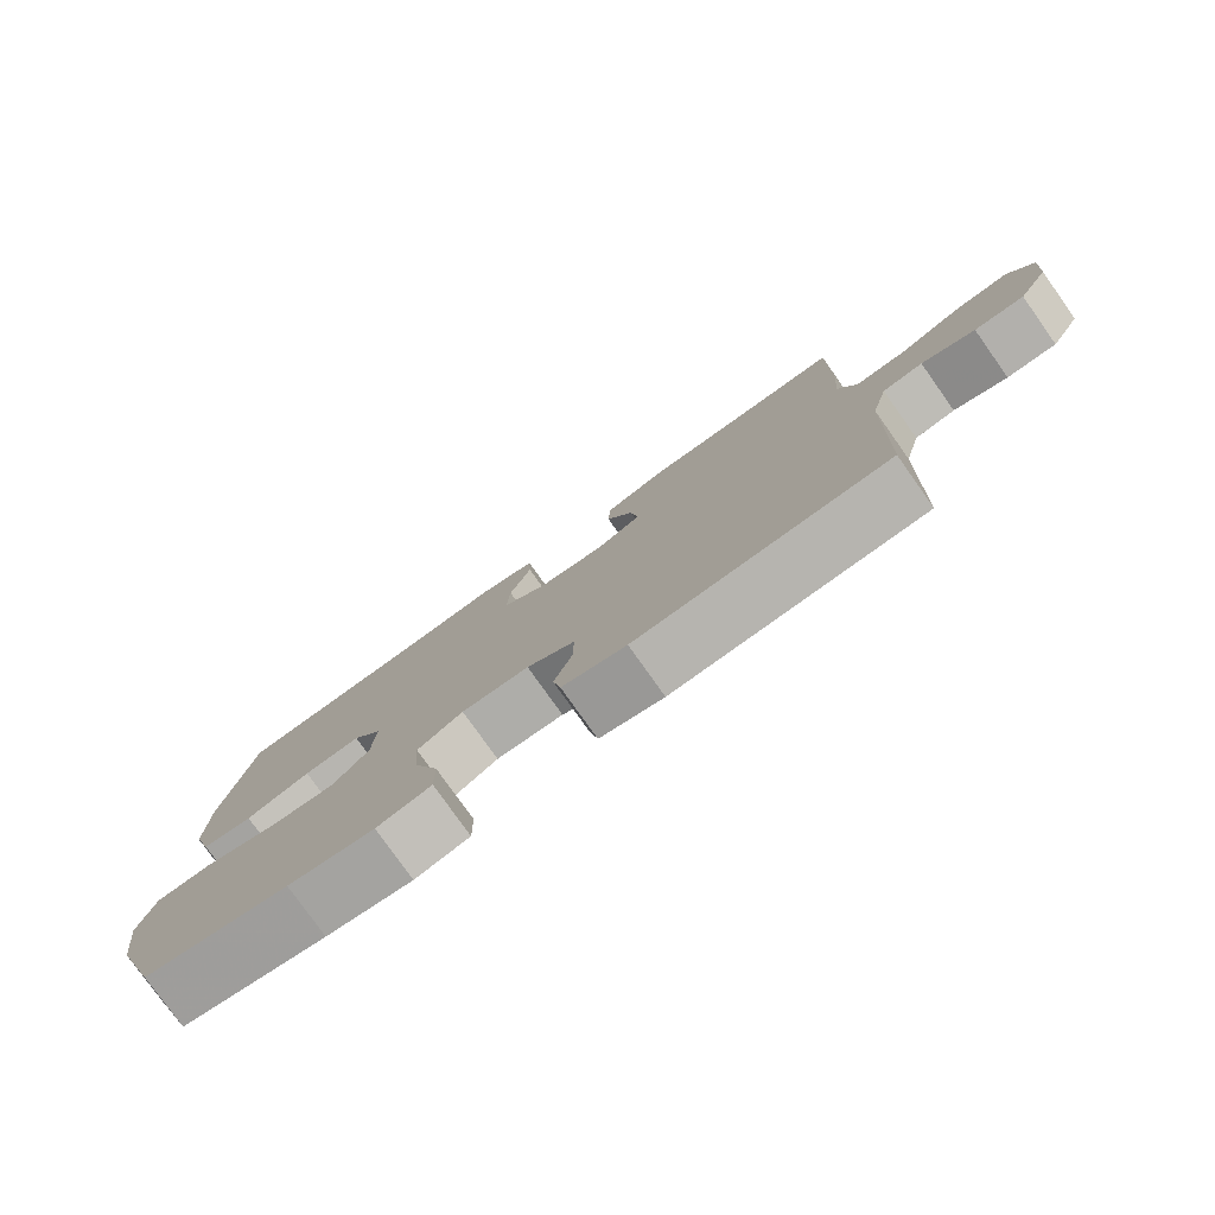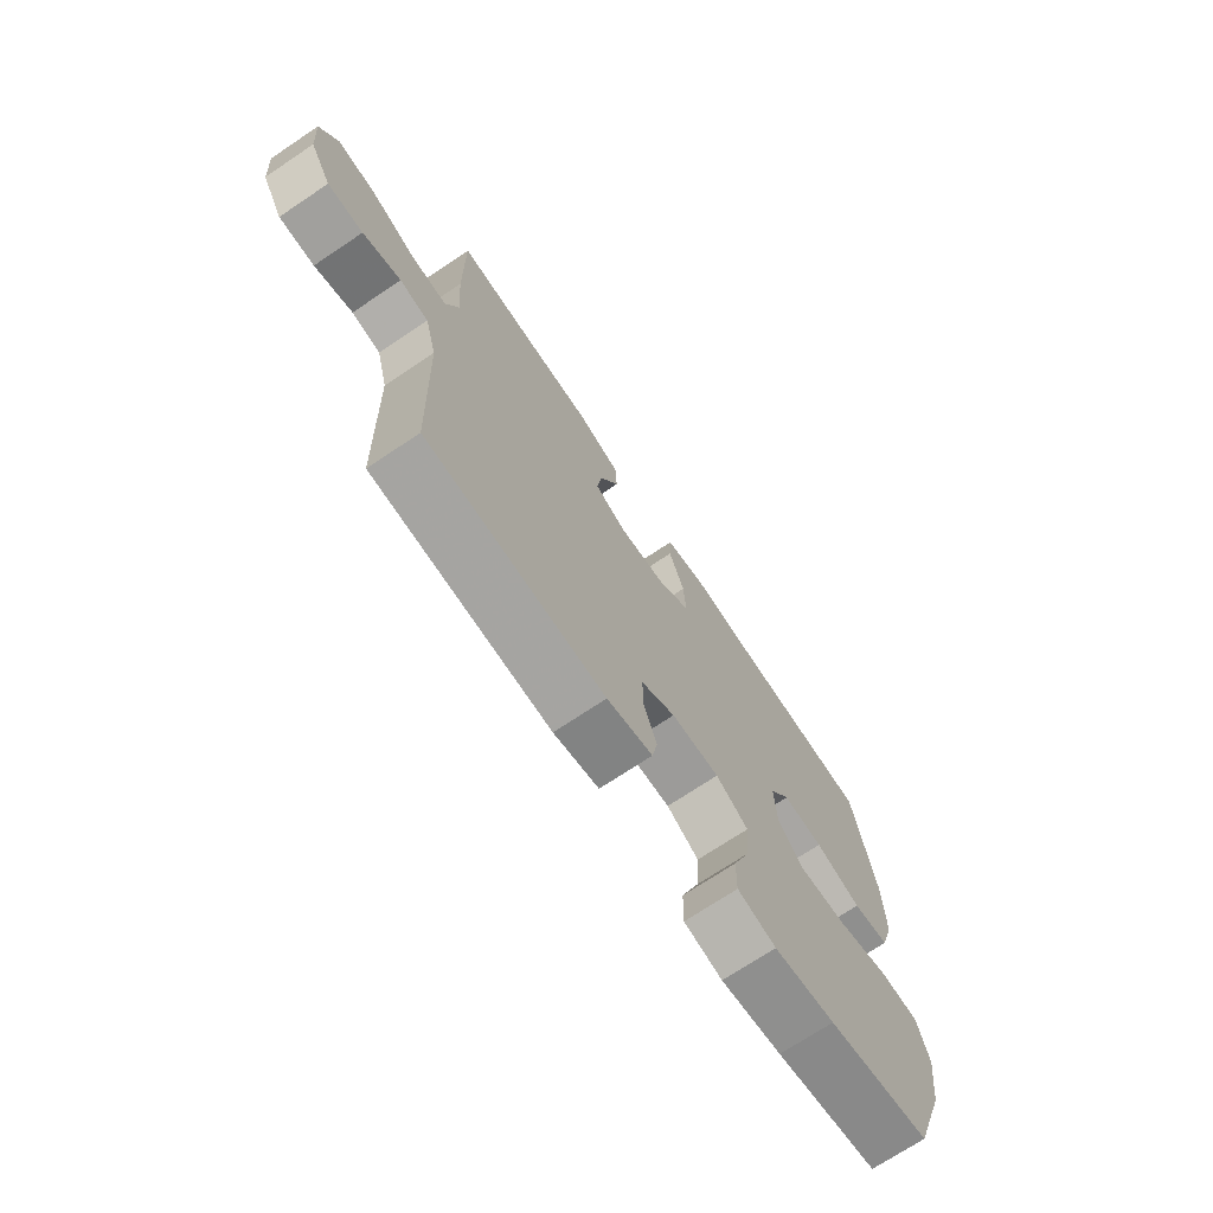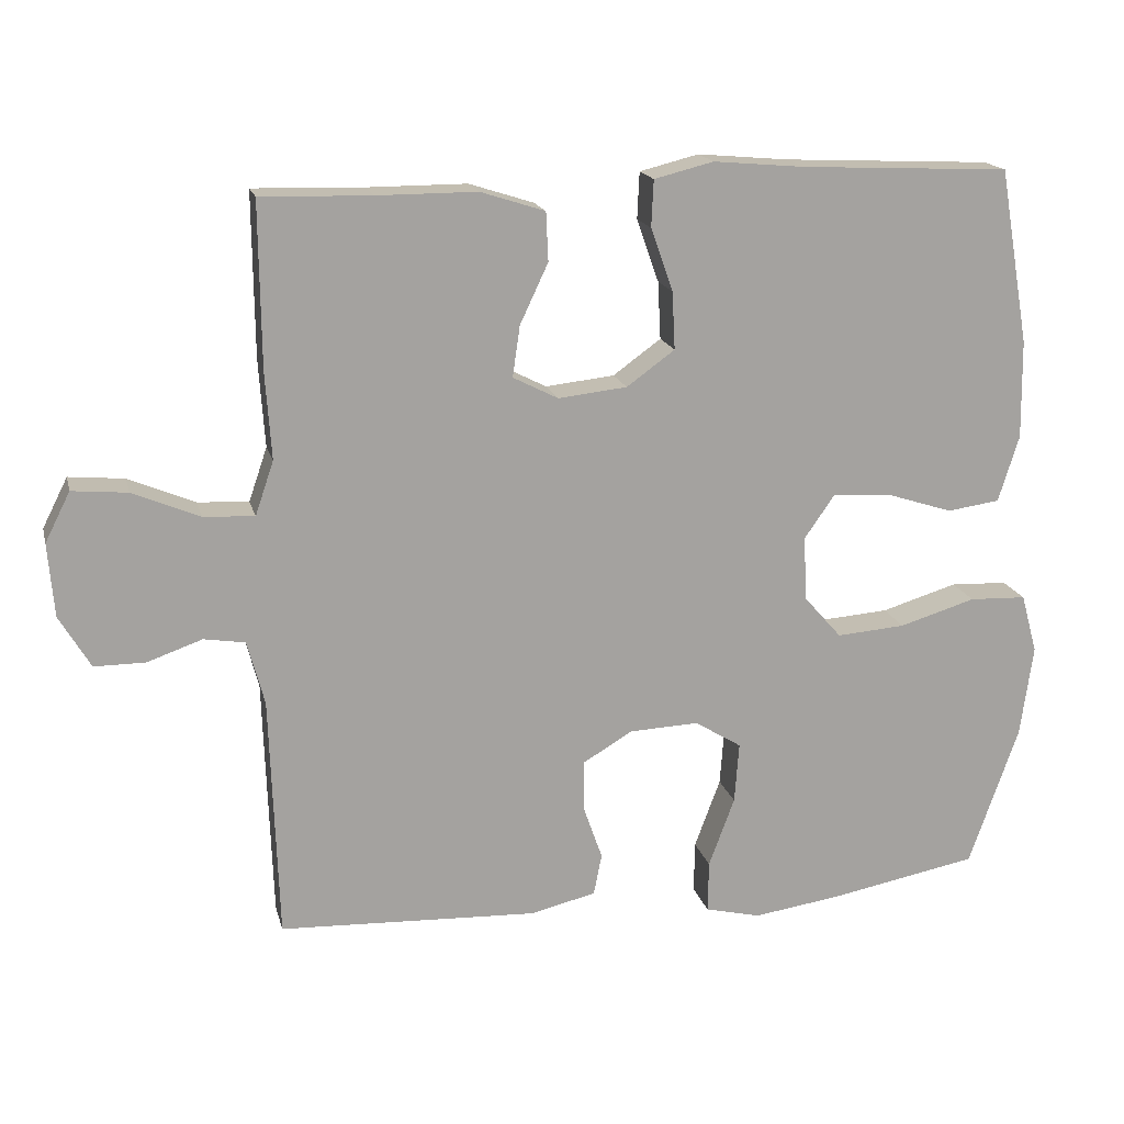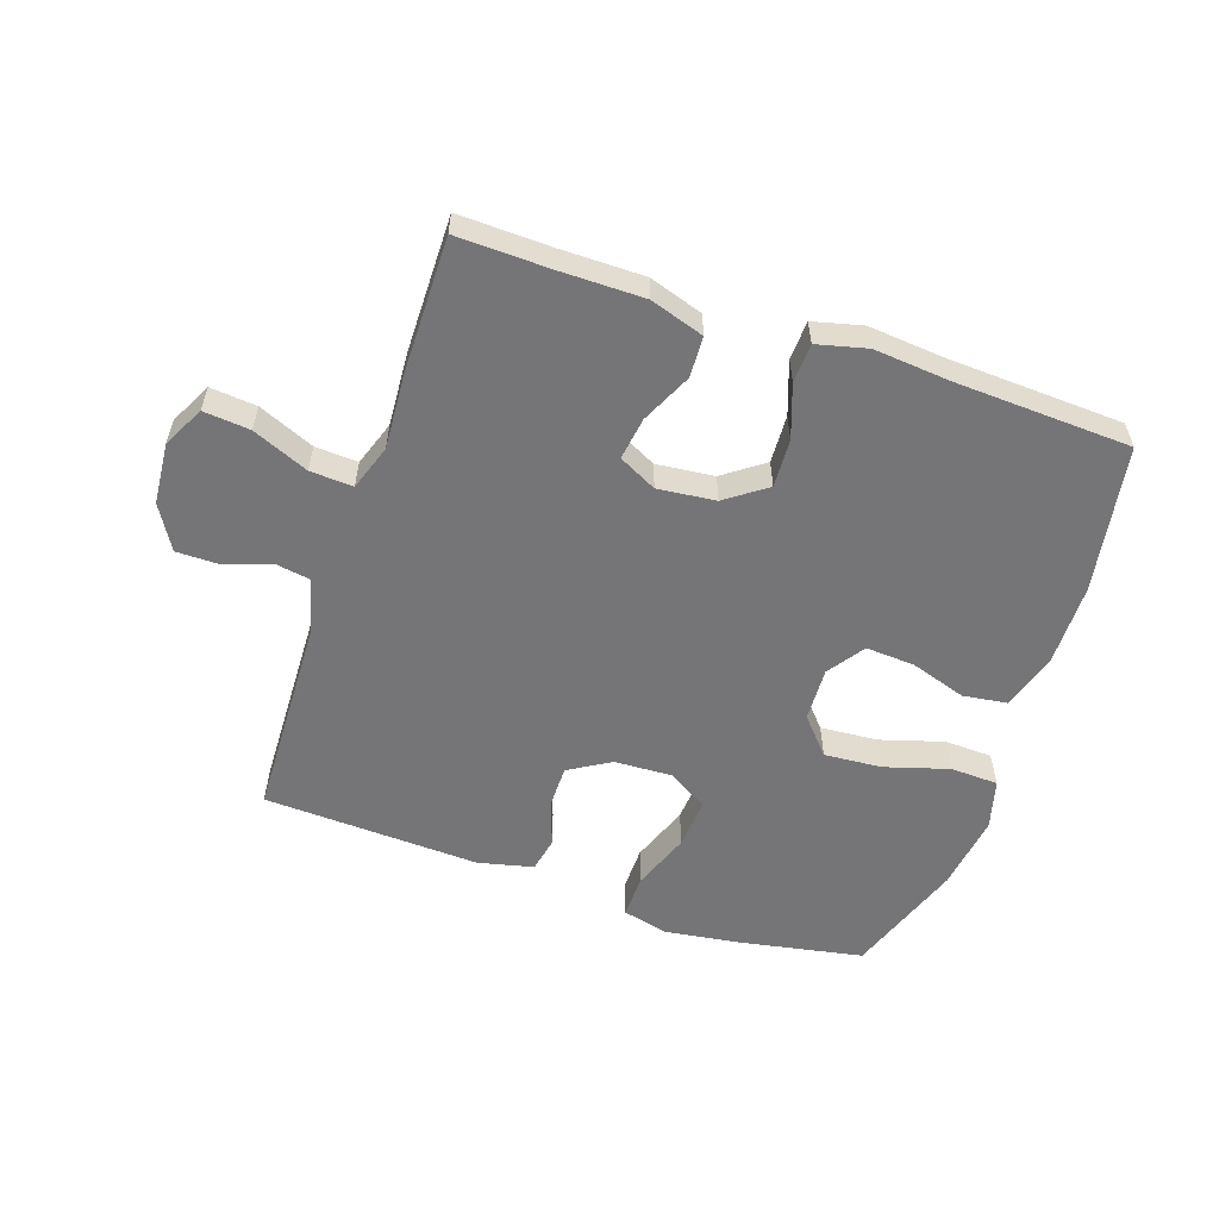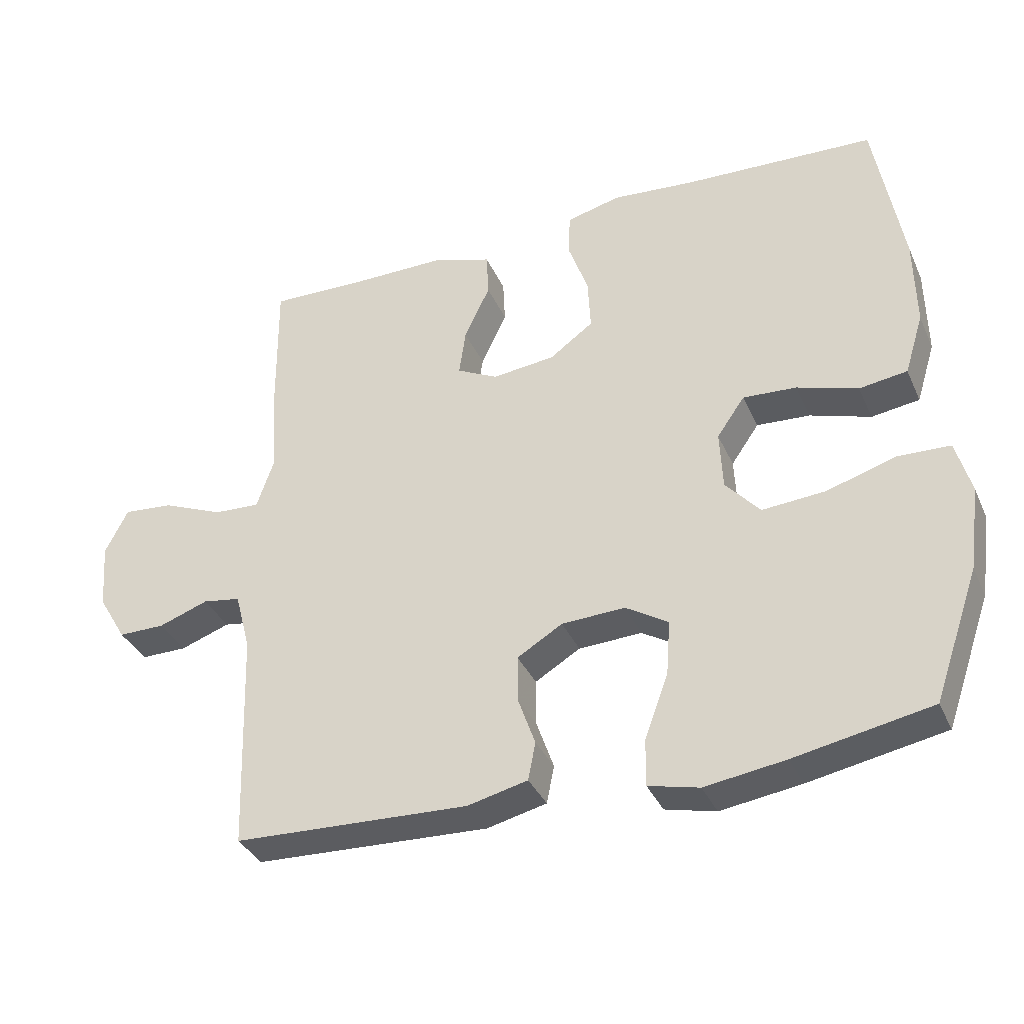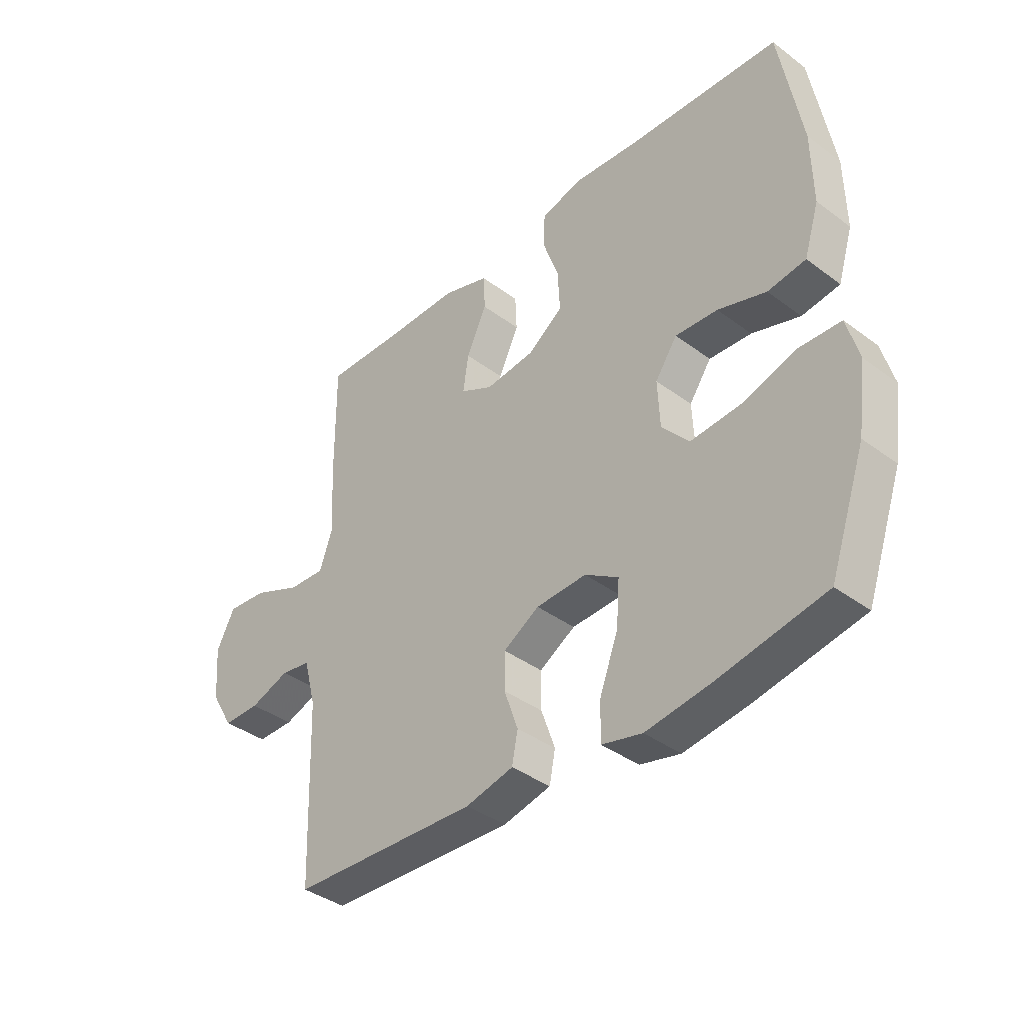
<metadata>
{"format":"obj","ext":"obj","renderer":"f3d","projection":"perspective","resolution":1024,"background":"white","views":[{"elev":-78.8,"azim":-144.6,"up":"+Z"},{"elev":-71.6,"azim":-56.2,"up":"+Z"},{"elev":17.2,"azim":-13.5,"up":"+Z"},{"elev":-56.6,"azim":-18.8,"up":"+Y"},{"elev":-35.7,"azim":22.0,"up":"+Z"},{"elev":-38.7,"azim":46.9,"up":"+Z"}]}
</metadata>
<code>
v -0.5 0.07 0.5
v -0.351 0.07 0.496
v -0.216 0.07 0.496
v -0.129 0.07 0.468
v -0.126 0.07 0.402
v -0.164 0.07 0.321
v -0.174 0.07 0.252
v -0.113 0.07 0.221
v -0.02 0.07 0.231
v 0.045 0.07 0.278
v 0.041 0.07 0.356
v 0.011 0.07 0.441
v 0.014 0.07 0.504
v 0.094 0.07 0.524
v 0.217 0.07 0.513
v 0.5 0.07 0.5
v 0.541 0.07 0.263
v 0.543 0.07 0.13
v 0.515 0.07 0.04
v 0.444 0.07 0.03
v 0.354 0.07 0.059
v 0.275 0.07 0.064
v 0.234 0.07 0.005
v 0.238 0.07 -0.082
v 0.289 0.07 -0.14
v 0.382 0.07 -0.133
v 0.485 0.07 -0.102
v 0.562 0.07 -0.105
v 0.584 0.07 -0.185
v 0.567 0.07 -0.309
v 0.5 0.07 -0.5
v 0.299 0.07 -0.538
v 0.18 0.07 -0.555
v 0.105 0.07 -0.537
v 0.106 0.07 -0.467
v 0.141 0.07 -0.373
v 0.147 0.07 -0.291
v 0.084 0.07 -0.252
v -0.01 0.07 -0.256
v -0.077 0.07 -0.296
v -0.077 0.07 -0.364
v -0.051 0.07 -0.438
v -0.062 0.07 -0.494
v -0.151 0.07 -0.515
v -0.5 0.07 -0.5
v -0.511 0.07 -0.171
v -0.534 0.07 -0.084
v -0.59 0.07 -0.075
v -0.664 0.07 -0.101
v -0.733 0.07 -0.101
v -0.775 0.07 -0.03
v -0.783 0.07 0.069
v -0.749 0.07 0.136
v -0.674 0.07 0.129
v -0.584 0.07 0.091
v -0.515 0.07 0.087
v -0.49 0.07 0.16
v -0.498 0.07 0.278
v -0.5 0 0.5
v -0.351 0 0.496
v -0.216 0 0.496
v -0.129 0 0.468
v -0.126 0 0.402
v -0.164 0 0.321
v -0.174 0 0.252
v -0.113 0 0.221
v -0.02 0 0.231
v 0.045 0 0.278
v 0.041 0 0.356
v 0.011 0 0.441
v 0.014 0 0.504
v 0.094 0 0.524
v 0.217 0 0.513
v 0.5 0 0.5
v 0.541 0 0.263
v 0.543 0 0.13
v 0.515 0 0.04
v 0.444 0 0.03
v 0.354 0 0.059
v 0.275 0 0.064
v 0.234 0 0.005
v 0.238 0 -0.082
v 0.289 0 -0.14
v 0.382 0 -0.133
v 0.485 0 -0.102
v 0.562 0 -0.105
v 0.584 0 -0.185
v 0.567 0 -0.309
v 0.5 0 -0.5
v 0.299 0 -0.538
v 0.18 0 -0.555
v 0.105 0 -0.537
v 0.106 0 -0.467
v 0.141 0 -0.373
v 0.147 0 -0.291
v 0.084 0 -0.252
v -0.01 0 -0.256
v -0.077 0 -0.296
v -0.077 0 -0.364
v -0.051 0 -0.438
v -0.062 0 -0.494
v -0.151 0 -0.515
v -0.5 0 -0.5
v -0.511 0 -0.171
v -0.534 0 -0.084
v -0.59 0 -0.075
v -0.664 0 -0.101
v -0.733 0 -0.101
v -0.775 0 -0.03
v -0.783 0 0.069
v -0.749 0 0.136
v -0.674 0 0.129
v -0.584 0 0.091
v -0.515 0 0.087
v -0.49 0 0.16
v -0.498 0 0.278
f 57 58 1 2
f 56 57 2 3
f 52 53 54 55
f 52 55 56
f 51 52 56
f 48 49 50 51
f 47 48 51 56
f 46 47 56 3
f 41 42 43 44
f 40 41 44 45
f 39 40 45 46
f 33 34 35 36
f 33 36 37
f 32 33 37
f 31 32 37
f 30 31 37 38
f 26 27 28 29
f 25 26 29 30
f 18 19 20 21
f 18 21 22
f 15 16 17 18
f 15 18 22
f 14 15 22 23
f 11 12 13 14
f 10 11 14 23
f 3 4 5 6
f 3 6 7
f 46 3 7
f 38 39 46 7
f 25 30 38
f 24 25 38 7
f 9 10 23 24
f 8 9 24
f 7 8 24
f 60 59 116 115
f 61 60 115 114
f 113 112 111 110
f 114 113 110
f 114 110 109
f 109 108 107 106
f 114 109 106 105
f 61 114 105 104
f 102 101 100 99
f 103 102 99 98
f 104 103 98 97
f 94 93 92 91
f 95 94 91
f 95 91 90
f 95 90 89
f 96 95 89 88
f 87 86 85 84
f 88 87 84 83
f 79 78 77 76
f 80 79 76
f 76 75 74 73
f 80 76 73
f 81 80 73 72
f 72 71 70 69
f 81 72 69 68
f 64 63 62 61
f 65 64 61
f 65 61 104
f 65 104 97 96
f 96 88 83
f 65 96 83 82
f 82 81 68 67
f 82 67 66
f 82 66 65
f 1 59 60 2
f 2 60 61 3
f 3 61 62 4
f 4 62 63 5
f 5 63 64 6
f 6 64 65 7
f 7 65 66 8
f 8 66 67 9
f 9 67 68 10
f 10 68 69 11
f 11 69 70 12
f 12 70 71 13
f 13 71 72 14
f 14 72 73 15
f 15 73 74 16
f 16 74 75 17
f 17 75 76 18
f 18 76 77 19
f 19 77 78 20
f 20 78 79 21
f 21 79 80 22
f 22 80 81 23
f 23 81 82 24
f 24 82 83 25
f 25 83 84 26
f 26 84 85 27
f 27 85 86 28
f 28 86 87 29
f 29 87 88 30
f 30 88 89 31
f 31 89 90 32
f 32 90 91 33
f 33 91 92 34
f 34 92 93 35
f 35 93 94 36
f 36 94 95 37
f 37 95 96 38
f 38 96 97 39
f 39 97 98 40
f 40 98 99 41
f 41 99 100 42
f 42 100 101 43
f 43 101 102 44
f 44 102 103 45
f 45 103 104 46
f 46 104 105 47
f 47 105 106 48
f 48 106 107 49
f 49 107 108 50
f 50 108 109 51
f 51 109 110 52
f 52 110 111 53
f 53 111 112 54
f 54 112 113 55
f 55 113 114 56
f 56 114 115 57
f 57 115 116 58
f 58 116 59 1

</code>
